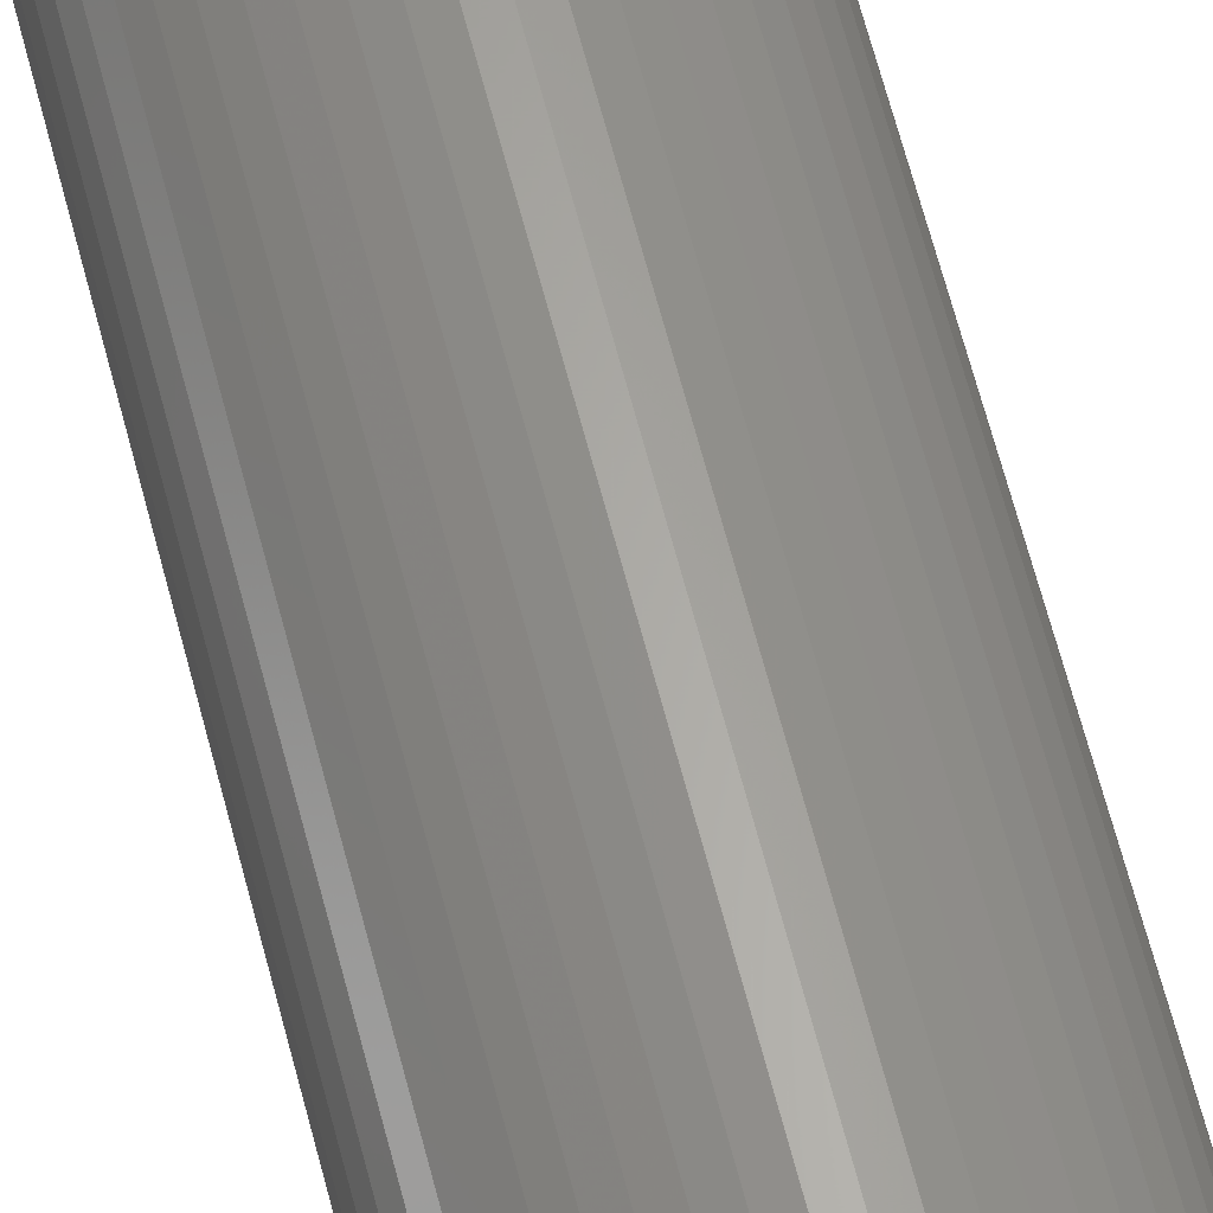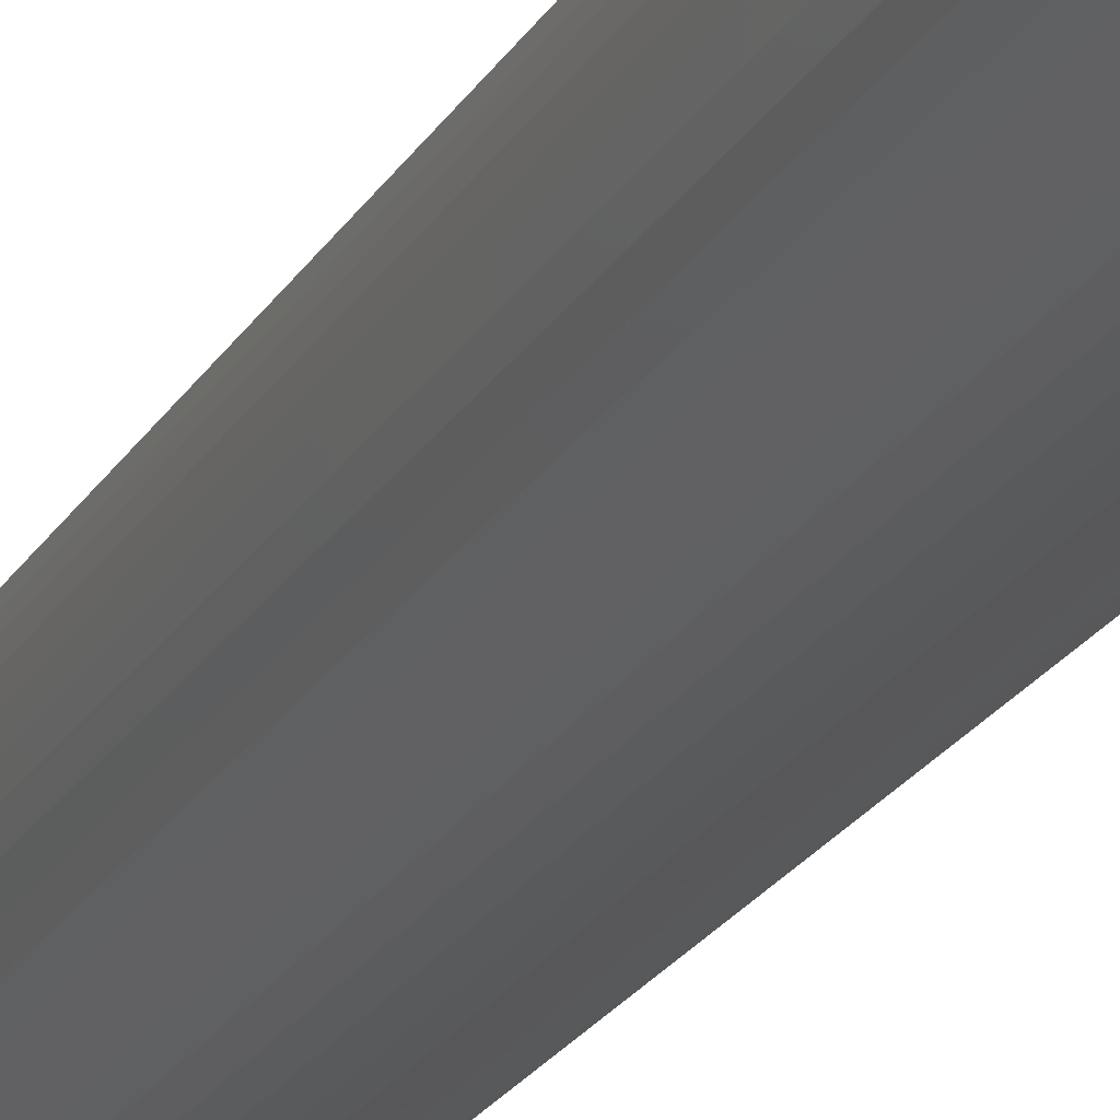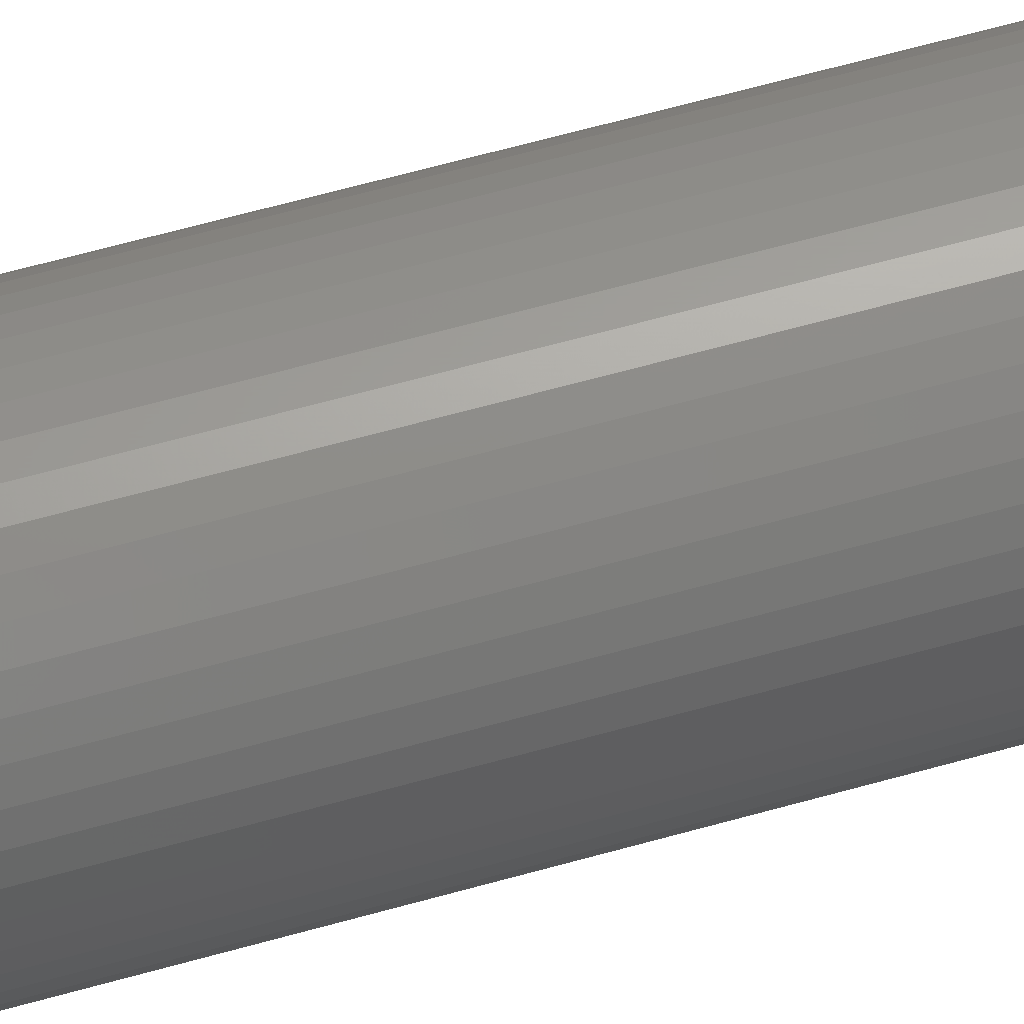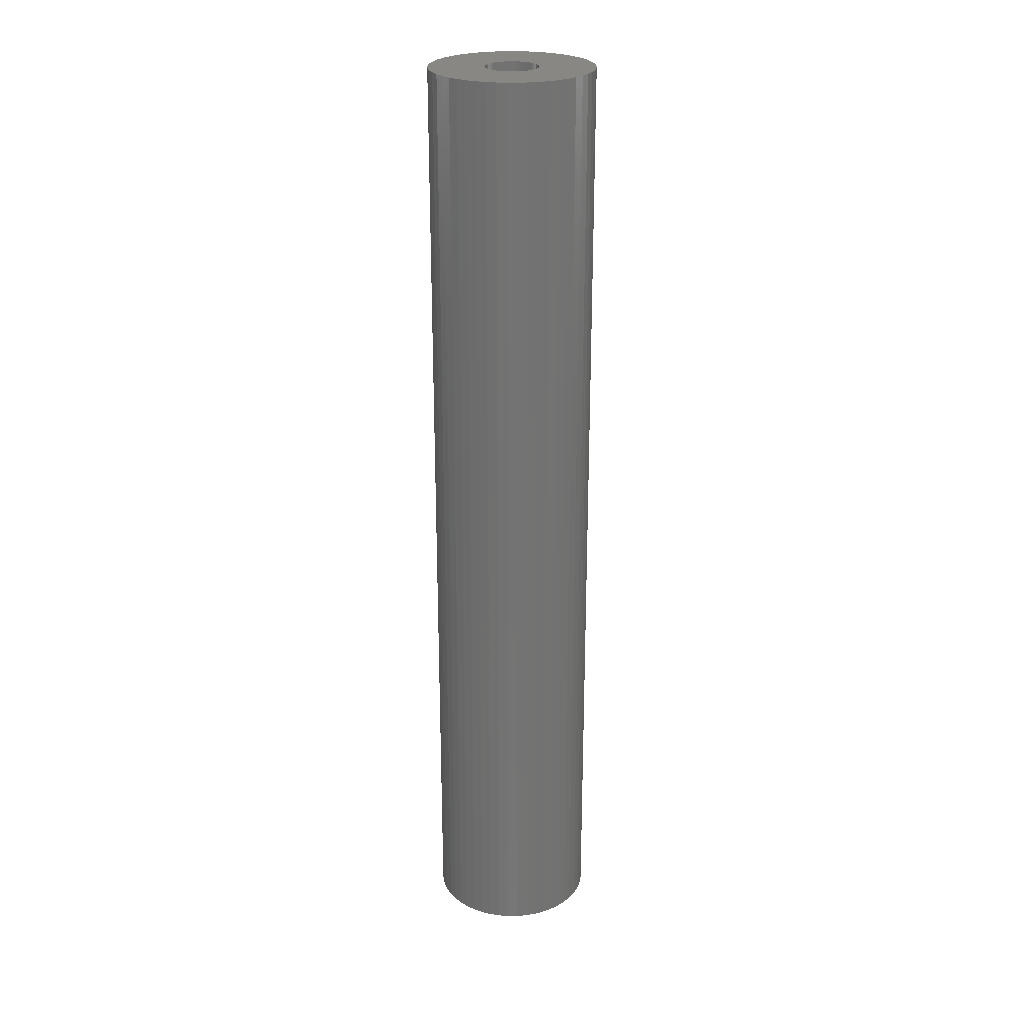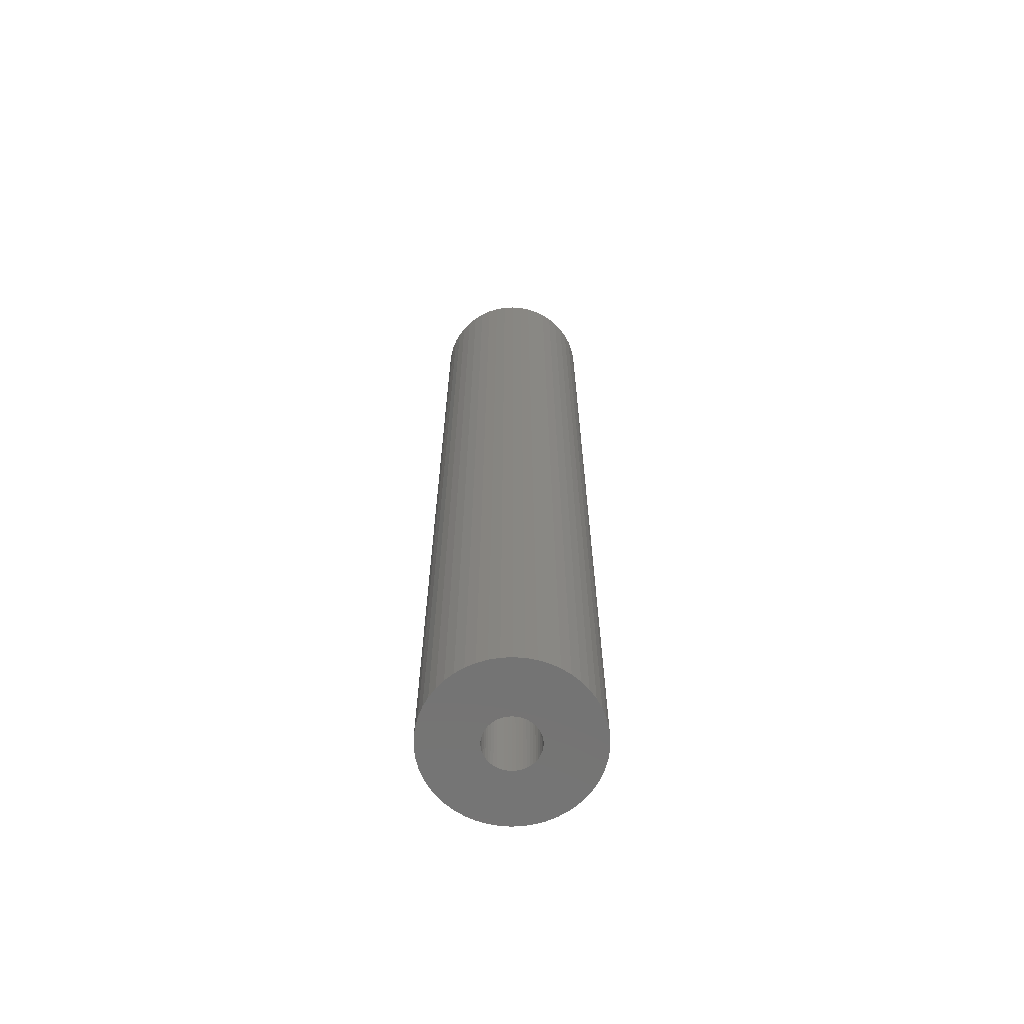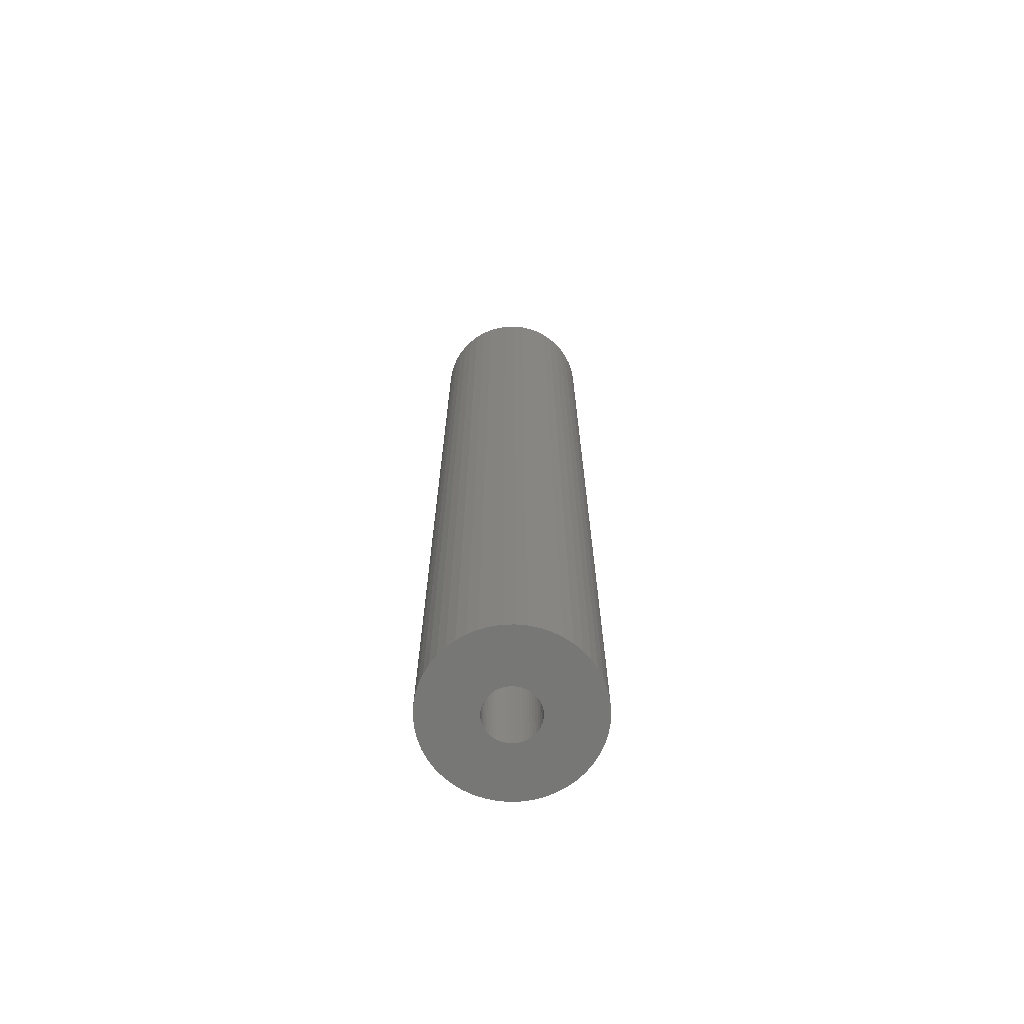
<metadata>
{"format":"stl","ext":"stl","renderer":"f3d","projection":"perspective","resolution":1024,"background":"white","views":[{"elev":63.6,"azim":-14.4,"up":"+Y"},{"elev":-21.4,"azim":-21.9,"up":"+Y"},{"elev":61.0,"azim":-106.2,"up":"+Y"},{"elev":24.7,"azim":-22.1,"up":"+Z"},{"elev":-66.0,"azim":132.7,"up":"+Z"},{"elev":-69.3,"azim":-63.0,"up":"+Z"}]}
</metadata>
<code>
# stl→obj: 200 verts, 400 faces
v 7 0 40.5
v 6.945 0.8773 -40.5
v 6.945 0.8773 40.5
v 7 0 -40.5
v -7 0 -40.5
v -6.945 0.8773 40.5
v -6.945 0.8773 -40.5
v -7 0 40.5
v 0.4395 6.986 -40.5
v -0.4395 6.986 40.5
v 0.4395 6.986 40.5
v -0.4395 6.986 -40.5
v -0.4395 -6.986 -40.5
v 0.4395 -6.986 40.5
v -0.4395 -6.986 40.5
v 0.4395 -6.986 -40.5
v 5.103 4.792 -40.5
v 4.462 5.394 40.5
v 5.103 4.792 40.5
v 4.462 5.394 -40.5
v -4.462 5.394 -40.5
v -5.103 4.792 40.5
v -4.462 5.394 40.5
v -5.103 4.792 -40.5
v -2.163 6.657 -40.5
v -2.98 6.334 40.5
v -2.163 6.657 40.5
v -2.98 6.334 -40.5
v 6.508 2.577 40.5
v 6.134 3.372 -40.5
v 6.134 3.372 40.5
v 6.508 2.577 -40.5
v 6.78 1.741 -40.5
v 6.78 1.741 40.5
v 2.98 6.334 -40.5
v 2.163 6.657 40.5
v 2.98 6.334 40.5
v 2.163 6.657 -40.5
v 3.751 5.91 -40.5
v 3.751 5.91 40.5
v -6.508 2.577 -40.5
v -6.134 3.372 40.5
v -6.134 3.372 -40.5
v -6.508 2.577 40.5
v -6.78 1.741 -40.5
v -6.78 1.741 40.5
v -1.312 6.876 -40.5
v -1.312 6.876 40.5
v 5.663 4.114 40.5
v 5.663 4.114 -40.5
v 1.312 6.876 40.5
v 1.312 6.876 -40.5
v -5.663 4.114 40.5
v -5.663 4.114 -40.5
v 2.25 0 40.5
v 2.232 0.282 40.5
v 6.945 -0.8773 40.5
v 2.179 0.5596 40.5
v 2.232 -0.282 40.5
v 2.092 0.8283 40.5
v 6.78 -1.741 40.5
v 1.972 1.084 40.5
v 2.179 -0.5596 40.5
v 1.82 1.323 40.5
v 6.508 -2.577 40.5
v 1.64 1.54 40.5
v 2.092 -0.8283 40.5
v 1.434 1.734 40.5
v 6.134 -3.372 40.5
v 1.206 1.9 40.5
v 1.972 -1.084 40.5
v 5.663 -4.114 40.5
v 0.958 2.036 40.5
v 0.6953 2.14 40.5
v 0.4216 2.21 40.5
v 0.1413 2.246 40.5
v -0.1413 2.246 40.5
v -0.4216 2.21 40.5
v -0.6953 2.14 40.5
v -0.958 2.036 40.5
v -1.206 1.9 40.5
v -3.751 5.91 40.5
v -1.434 1.734 40.5
v -1.64 1.54 40.5
v -1.82 1.323 40.5
v -1.972 1.084 40.5
v 1.82 -1.323 40.5
v 5.103 -4.792 40.5
v 1.64 -1.54 40.5
v 4.462 -5.394 40.5
v 1.434 -1.734 40.5
v 3.751 -5.91 40.5
v 1.206 -1.9 40.5
v 2.98 -6.334 40.5
v 0.958 -2.036 40.5
v 2.163 -6.657 40.5
v 0.6953 -2.14 40.5
v 1.312 -6.876 40.5
v 0.4216 -2.21 40.5
v 0.1413 -2.246 40.5
v -0.1413 -2.246 40.5
v -0.4216 -2.21 40.5
v -1.312 -6.876 40.5
v -0.6953 -2.14 40.5
v -2.163 -6.657 40.5
v -0.958 -2.036 40.5
v -2.98 -6.334 40.5
v -1.206 -1.9 40.5
v -3.751 -5.91 40.5
v -1.434 -1.734 40.5
v -4.462 -5.394 40.5
v -1.64 -1.54 40.5
v -5.103 -4.792 40.5
v -1.82 -1.323 40.5
v -5.663 -4.114 40.5
v -1.972 -1.084 40.5
v -6.134 -3.372 40.5
v -2.092 -0.8283 40.5
v -6.508 -2.577 40.5
v -2.179 -0.5596 40.5
v -6.78 -1.741 40.5
v -2.232 -0.282 40.5
v -6.945 -0.8773 40.5
v -2.25 0 40.5
v -2.092 0.8283 40.5
v -2.179 0.5596 40.5
v -2.232 0.282 40.5
v -3.751 5.91 -40.5
v 6.945 -0.8773 -40.5
v 6.508 -2.577 -40.5
v 6.134 -3.372 -40.5
v -5.103 -4.792 -40.5
v -4.462 -5.394 -40.5
v -6.134 -3.372 -40.5
v -6.508 -2.577 -40.5
v -5.663 -4.114 -40.5
v 2.25 0 -40.5
v 2.232 -0.282 -40.5
v 6.78 -1.741 -40.5
v 2.179 -0.5596 -40.5
v 2.232 0.282 -40.5
v 2.092 -0.8283 -40.5
v 1.972 -1.084 -40.5
v 5.663 -4.114 -40.5
v 2.179 0.5596 -40.5
v 1.82 -1.323 -40.5
v 5.103 -4.792 -40.5
v 1.64 -1.54 -40.5
v 4.462 -5.394 -40.5
v 2.092 0.8283 -40.5
v 1.434 -1.734 -40.5
v 3.751 -5.91 -40.5
v 1.206 -1.9 -40.5
v 2.98 -6.334 -40.5
v 1.972 1.084 -40.5
v 0.958 -2.036 -40.5
v 2.163 -6.657 -40.5
v 0.6953 -2.14 -40.5
v 1.312 -6.876 -40.5
v 0.4216 -2.21 -40.5
v 0.1413 -2.246 -40.5
v -0.1413 -2.246 -40.5
v -0.4216 -2.21 -40.5
v -1.312 -6.876 -40.5
v -0.6953 -2.14 -40.5
v -2.163 -6.657 -40.5
v -0.958 -2.036 -40.5
v -2.98 -6.334 -40.5
v -1.206 -1.9 -40.5
v -3.751 -5.91 -40.5
v -1.434 -1.734 -40.5
v -1.64 -1.54 -40.5
v -1.82 -1.323 -40.5
v -1.972 -1.084 -40.5
v 1.82 1.323 -40.5
v 1.64 1.54 -40.5
v 1.434 1.734 -40.5
v 1.206 1.9 -40.5
v 0.958 2.036 -40.5
v 0.6953 2.14 -40.5
v 0.4216 2.21 -40.5
v 0.1413 2.246 -40.5
v -0.1413 2.246 -40.5
v -0.4216 2.21 -40.5
v -0.6953 2.14 -40.5
v -0.958 2.036 -40.5
v -1.206 1.9 -40.5
v -1.434 1.734 -40.5
v -1.64 1.54 -40.5
v -1.82 1.323 -40.5
v -1.972 1.084 -40.5
v -2.092 0.8283 -40.5
v -2.179 0.5596 -40.5
v -2.232 0.282 -40.5
v -2.25 0 -40.5
v -2.092 -0.8283 -40.5
v -2.179 -0.5596 -40.5
v -6.78 -1.741 -40.5
v -2.232 -0.282 -40.5
v -6.945 -0.8773 -40.5
f 1 2 3
f 2 1 4
f 5 6 7
f 6 5 8
f 9 10 11
f 10 9 12
f 13 14 15
f 14 13 16
f 17 18 19
f 18 17 20
f 21 22 23
f 22 21 24
f 25 26 27
f 26 25 28
f 29 30 31
f 30 29 32
f 3 33 34
f 33 3 2
f 35 36 37
f 36 35 38
f 39 37 40
f 37 39 35
f 41 42 43
f 42 41 44
f 45 44 41
f 44 45 46
f 47 27 48
f 27 47 25
f 34 32 29
f 32 34 33
f 49 17 19
f 17 49 50
f 31 50 49
f 50 31 30
f 38 51 36
f 51 38 52
f 52 11 51
f 11 52 9
f 20 40 18
f 40 20 39
f 43 53 54
f 53 43 42
f 54 22 24
f 22 54 53
f 7 46 45
f 46 7 6
f 55 1 3
f 56 3 34
f 1 55 57
f 58 34 29
f 59 57 55
f 60 29 31
f 57 59 61
f 62 31 49
f 63 61 59
f 64 49 19
f 61 63 65
f 66 19 18
f 67 65 63
f 68 18 40
f 65 67 69
f 70 40 37
f 71 69 67
f 69 71 72
f 3 56 55
f 34 58 56
f 73 37 36
f 29 60 58
f 31 62 60
f 49 64 62
f 19 66 64
f 18 68 66
f 74 36 51
f 40 70 68
f 37 73 70
f 36 74 73
f 75 51 11
f 51 75 74
f 11 76 75
f 11 77 76
f 10 77 11
f 77 10 78
f 48 78 10
f 78 48 79
f 27 79 48
f 79 27 80
f 26 80 27
f 80 26 81
f 82 81 26
f 81 82 83
f 23 83 82
f 83 23 84
f 22 84 23
f 84 22 85
f 53 85 22
f 85 53 86
f 87 72 71
f 72 87 88
f 89 88 87
f 88 89 90
f 91 90 89
f 90 91 92
f 93 92 91
f 92 93 94
f 95 94 93
f 94 95 96
f 97 96 95
f 96 97 98
f 99 98 97
f 98 99 14
f 100 14 99
f 101 14 100
f 15 101 102
f 101 15 14
f 103 102 104
f 105 104 106
f 107 106 108
f 102 103 15
f 109 108 110
f 111 110 112
f 113 112 114
f 115 114 116
f 117 116 118
f 104 105 103
f 119 118 120
f 121 120 122
f 123 122 124
f 42 86 53
f 106 107 105
f 86 42 125
f 108 109 107
f 44 125 42
f 110 111 109
f 125 44 126
f 112 113 111
f 46 126 44
f 114 115 113
f 126 46 127
f 116 117 115
f 6 127 46
f 118 119 117
f 127 6 124
f 120 121 119
f 8 124 6
f 122 123 121
f 124 8 123
f 28 82 26
f 82 28 128
f 128 23 82
f 23 128 21
f 12 48 10
f 48 12 47
f 57 4 1
f 4 57 129
f 69 130 65
f 130 69 131
f 132 111 113
f 111 132 133
f 134 119 135
f 119 134 117
f 136 117 134
f 117 136 115
f 137 4 129
f 138 129 139
f 4 137 2
f 140 139 130
f 141 2 137
f 142 130 131
f 2 141 33
f 143 131 144
f 145 33 141
f 146 144 147
f 33 145 32
f 148 147 149
f 150 32 145
f 151 149 152
f 32 150 30
f 153 152 154
f 155 30 150
f 30 155 50
f 129 138 137
f 139 140 138
f 156 154 157
f 130 142 140
f 131 143 142
f 144 146 143
f 147 148 146
f 149 151 148
f 158 157 159
f 152 153 151
f 154 156 153
f 157 158 156
f 160 159 16
f 159 160 158
f 16 161 160
f 16 162 161
f 13 162 16
f 162 13 163
f 164 163 13
f 163 164 165
f 166 165 164
f 165 166 167
f 168 167 166
f 167 168 169
f 170 169 168
f 169 170 171
f 133 171 170
f 171 133 172
f 132 172 133
f 172 132 173
f 136 173 132
f 173 136 174
f 175 50 155
f 50 175 17
f 176 17 175
f 17 176 20
f 177 20 176
f 20 177 39
f 178 39 177
f 39 178 35
f 179 35 178
f 35 179 38
f 180 38 179
f 38 180 52
f 181 52 180
f 52 181 9
f 182 9 181
f 183 9 182
f 12 183 184
f 183 12 9
f 47 184 185
f 25 185 186
f 28 186 187
f 184 47 12
f 128 187 188
f 21 188 189
f 24 189 190
f 54 190 191
f 43 191 192
f 185 25 47
f 41 192 193
f 45 193 194
f 7 194 195
f 134 174 136
f 186 28 25
f 174 134 196
f 187 128 28
f 135 196 134
f 188 21 128
f 196 135 197
f 189 24 21
f 198 197 135
f 190 54 24
f 197 198 199
f 191 43 54
f 200 199 198
f 192 41 43
f 199 200 195
f 193 45 41
f 5 195 200
f 194 7 45
f 195 5 7
f 154 92 94
f 92 154 152
f 65 139 61
f 139 65 130
f 132 115 136
f 115 132 113
f 135 121 198
f 121 135 119
f 149 88 90
f 88 149 147
f 157 94 96
f 94 157 154
f 159 96 98
f 96 159 157
f 16 98 14
f 98 16 159
f 61 129 57
f 129 61 139
f 72 131 69
f 131 72 144
f 88 144 72
f 144 88 147
f 164 15 103
f 15 164 13
f 168 105 107
f 105 168 166
f 170 107 109
f 107 170 168
f 166 103 105
f 103 166 164
f 198 123 200
f 123 198 121
f 200 8 5
f 8 200 123
f 152 90 92
f 90 152 149
f 133 109 111
f 109 133 170
f 126 192 125
f 192 126 193
f 155 64 175
f 64 155 62
f 181 74 75
f 74 181 180
f 180 73 74
f 73 180 179
f 186 79 80
f 79 186 185
f 125 191 86
f 191 125 192
f 140 59 138
f 59 140 63
f 177 66 68
f 66 177 176
f 178 68 70
f 68 178 177
f 85 189 84
f 189 85 190
f 187 80 81
f 80 187 186
f 184 77 78
f 77 184 183
f 137 56 141
f 56 137 55
f 142 63 140
f 63 142 67
f 171 112 110
f 112 171 172
f 151 93 91
f 93 151 153
f 175 66 176
f 66 175 64
f 183 76 77
f 76 183 182
f 179 70 73
f 70 179 178
f 124 194 127
f 194 124 195
f 86 190 85
f 190 86 191
f 185 78 79
f 78 185 184
f 188 81 83
f 81 188 187
f 189 83 84
f 83 189 188
f 138 55 137
f 55 138 59
f 146 71 143
f 71 146 87
f 112 173 114
f 173 112 172
f 160 100 99
f 100 160 161
f 150 62 155
f 62 150 60
f 145 60 150
f 60 145 58
f 141 58 145
f 58 141 56
f 182 75 76
f 75 182 181
f 127 193 126
f 193 127 194
f 143 67 142
f 67 143 71
f 162 102 101
f 102 162 163
f 122 195 124
f 195 122 199
f 118 197 120
f 197 118 196
f 156 97 95
f 97 156 158
f 158 99 97
f 99 158 160
f 148 87 146
f 87 148 89
f 161 101 100
f 101 161 162
f 167 108 106
f 108 167 169
f 120 199 122
f 199 120 197
f 114 174 116
f 174 114 173
f 116 196 118
f 196 116 174
f 153 95 93
f 95 153 156
f 148 91 89
f 91 148 151
f 169 110 108
f 110 169 171
f 163 104 102
f 104 163 165
f 165 106 104
f 106 165 167

</code>
